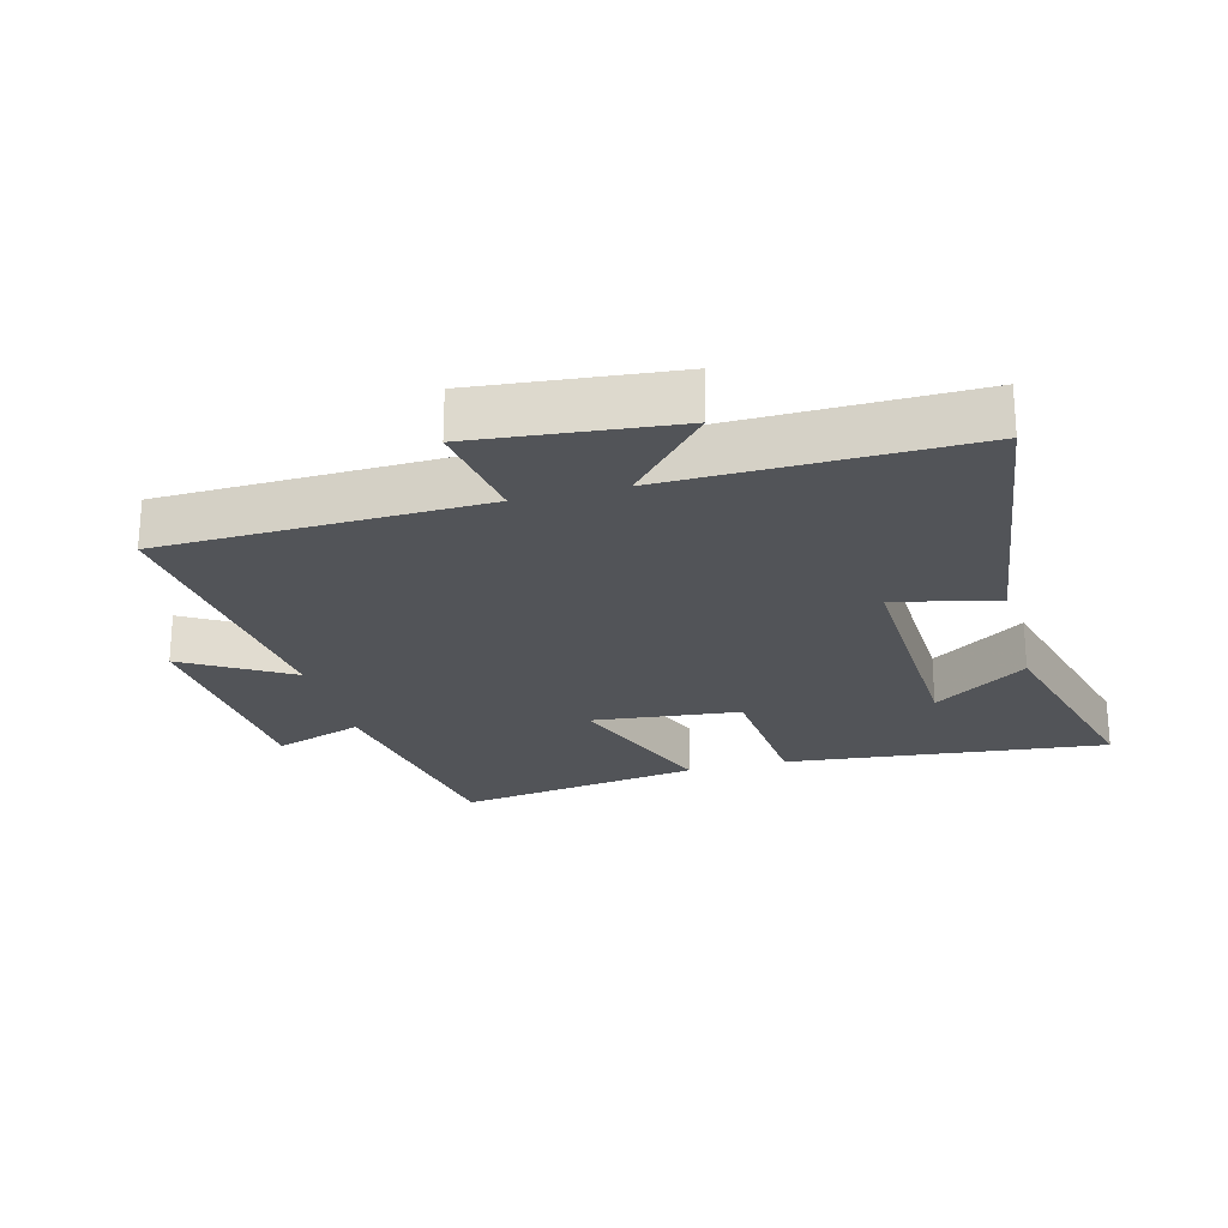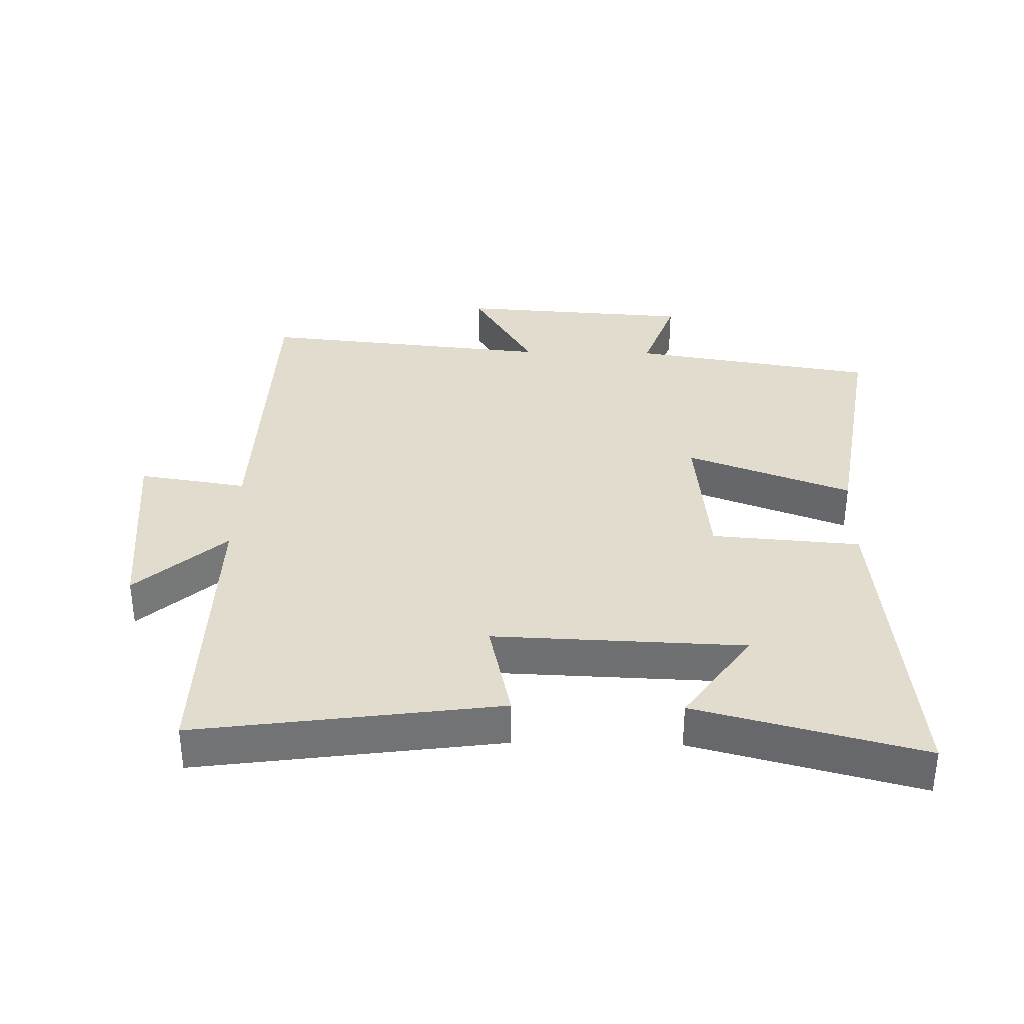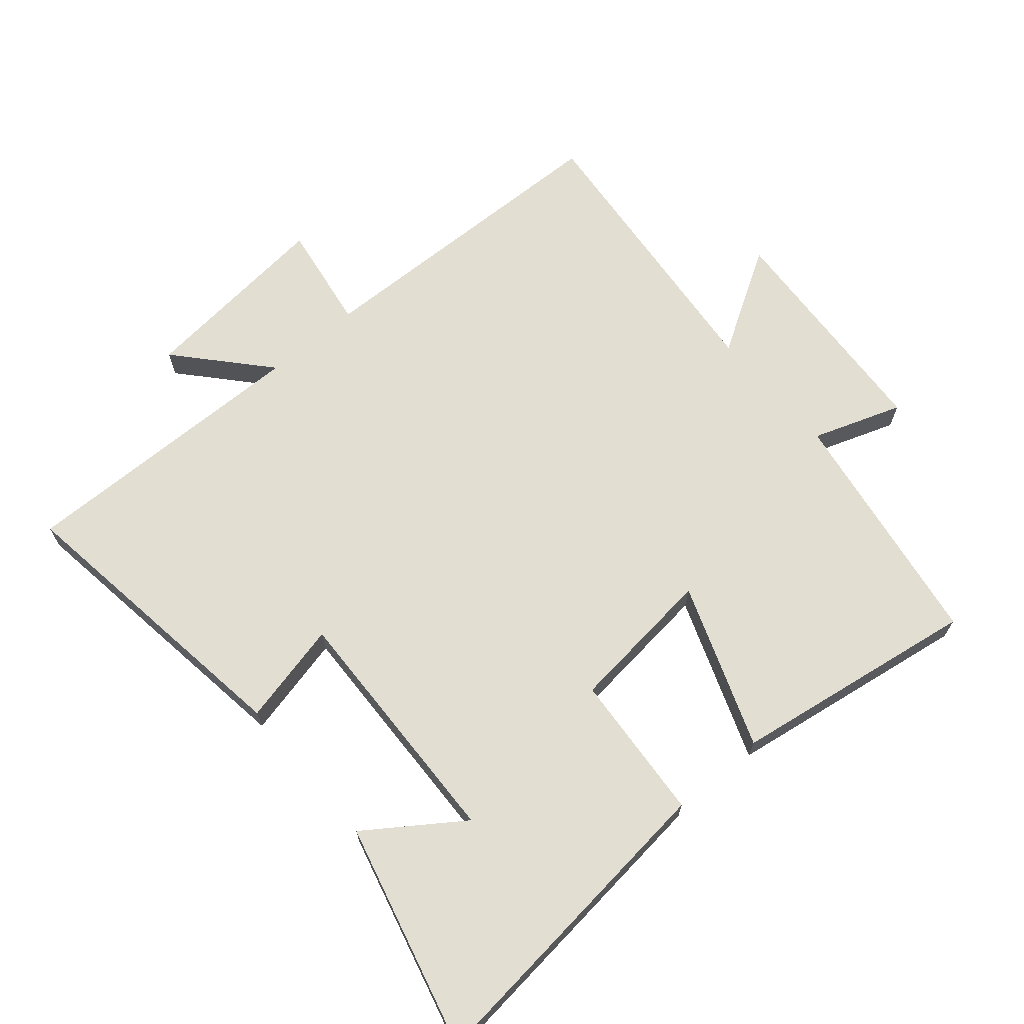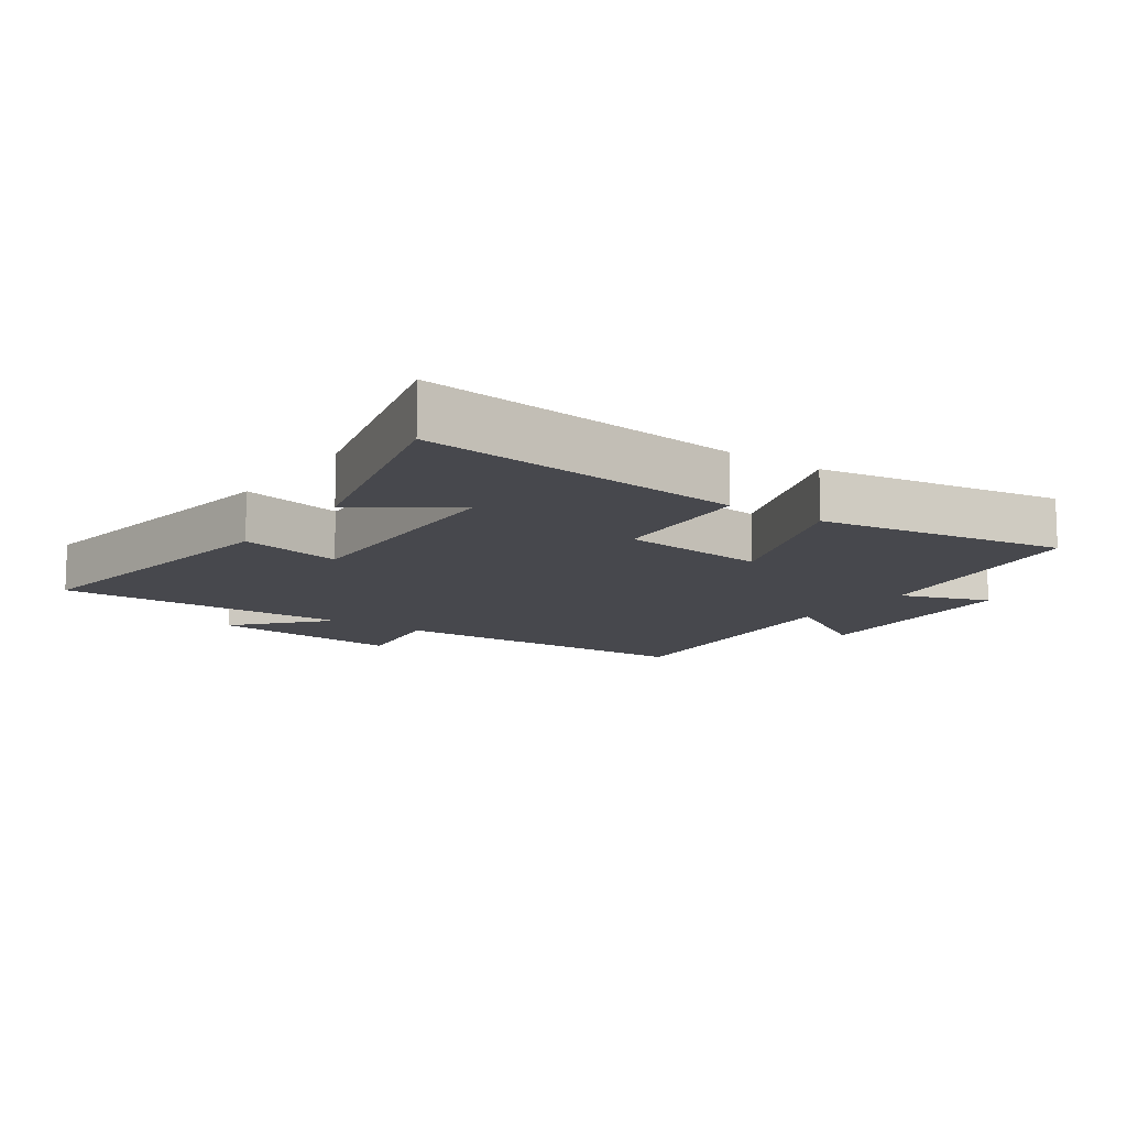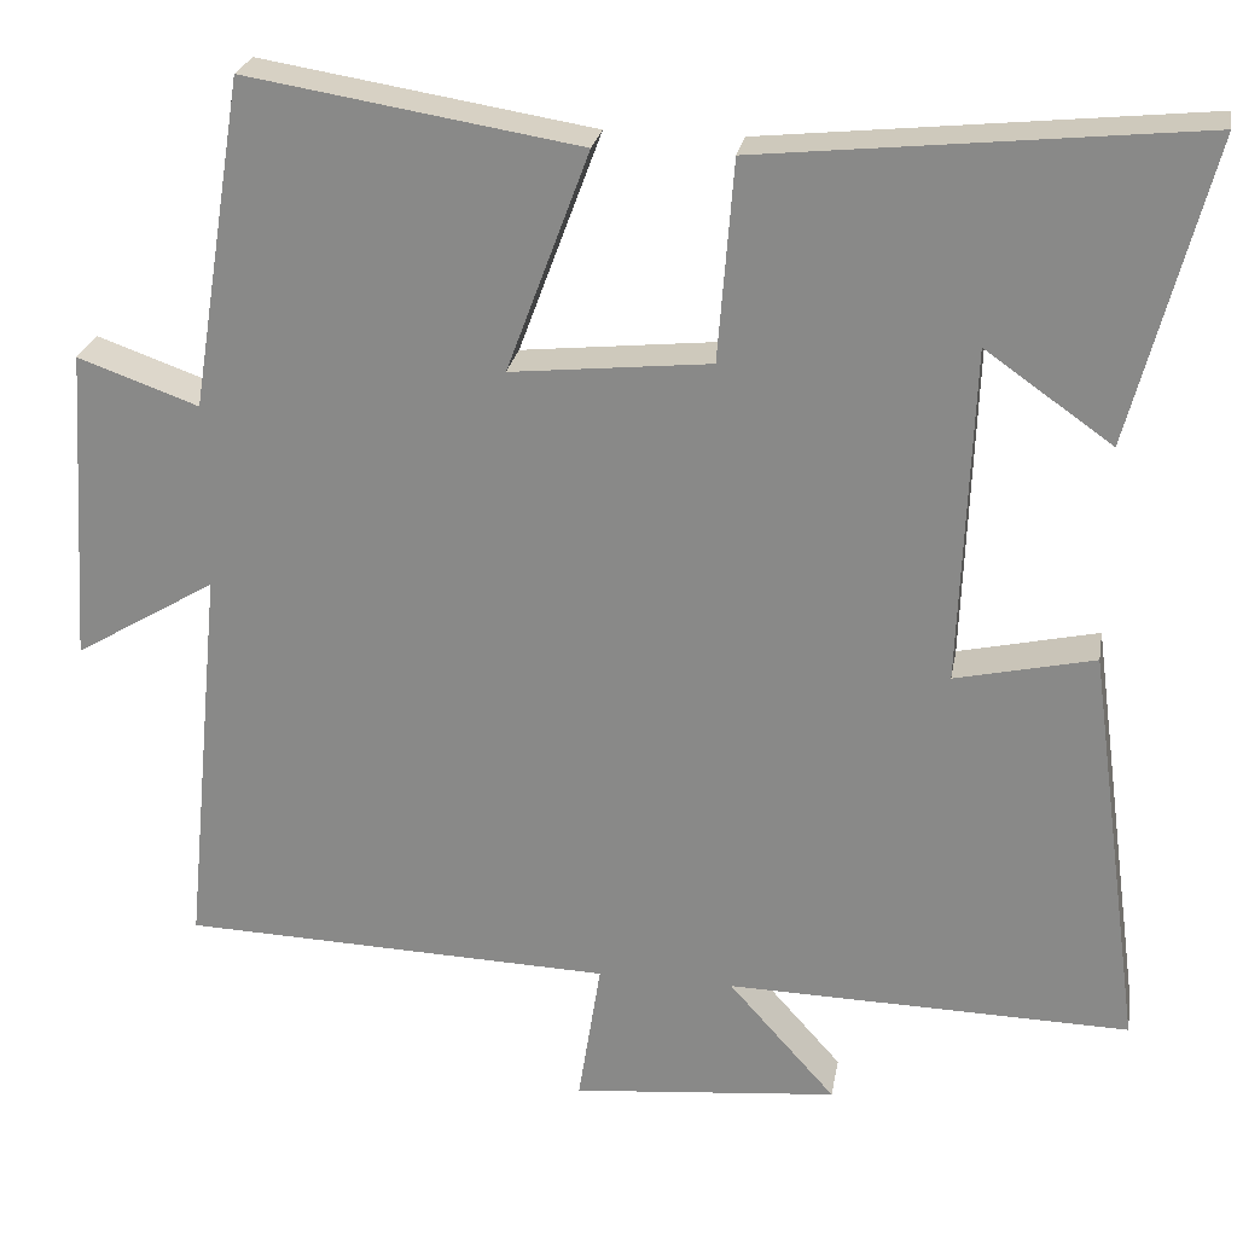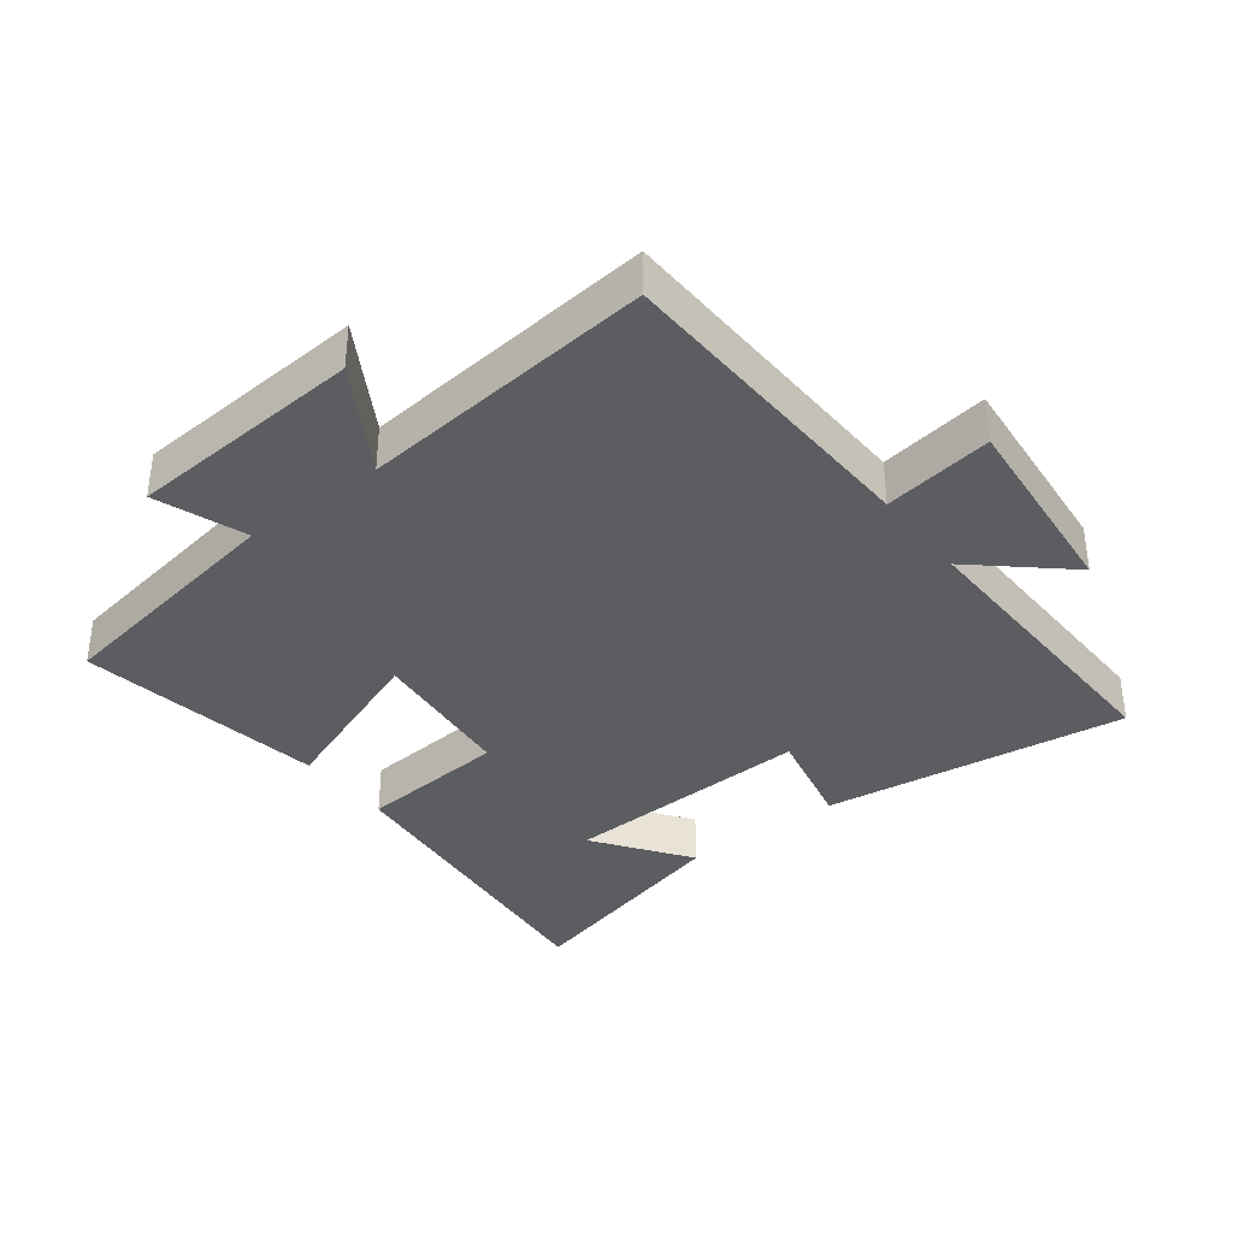
<metadata>
{"format":"obj","ext":"obj","renderer":"f3d","projection":"perspective","resolution":1024,"background":"white","views":[{"elev":-23.3,"azim":-165.2,"up":"+Y"},{"elev":34.7,"azim":-88.8,"up":"+Y"},{"elev":67.5,"azim":-40.6,"up":"+Y"},{"elev":-11.8,"azim":-35.0,"up":"+Y"},{"elev":25.1,"azim":-170.0,"up":"+Z"},{"elev":-36.6,"azim":127.7,"up":"+Y"}]}
</metadata>
<code>
v -0.59 0.07 0.552
v -0.093 0.07 0.5
v -0.075 0.07 0.271
v 0.153 0.07 0.247
v 0.059 0.07 0.5
v 0.439 0.07 0.561
v 0.5 0.07 0.184
v 0.638 0.07 0.233
v 0.662 0.07 -0.129
v 0.5 0.07 -0.032
v 0.545 0.07 -0.485
v 0.052 0.07 -0.5
v 0.078 0.07 -0.667
v -0.226 0.07 -0.637
v -0.104 0.07 -0.5
v -0.564 0.07 -0.509
v -0.5 0.07 -0.043
v -0.341 0.07 -0.079
v -0.355 0.07 0.307
v -0.5 0.07 0.205
v -0.59 0 0.552
v -0.093 0 0.5
v -0.075 0 0.271
v 0.153 0 0.247
v 0.059 0 0.5
v 0.439 0 0.561
v 0.5 0 0.184
v 0.638 0 0.233
v 0.662 0 -0.129
v 0.5 0 -0.032
v 0.545 0 -0.485
v 0.052 0 -0.5
v 0.078 0 -0.667
v -0.226 0 -0.637
v -0.104 0 -0.5
v -0.564 0 -0.509
v -0.5 0 -0.043
v -0.341 0 -0.079
v -0.355 0 0.307
v -0.5 0 0.205
f 19 20 1 2
f 18 19 2 3
f 15 16 17 18
f 15 18 3 4
f 12 13 14 15
f 10 11 12 15
f 10 15 4
f 7 8 9 10
f 6 7 10
f 4 5 6 10
f 22 21 40 39
f 23 22 39 38
f 38 37 36 35
f 24 23 38 35
f 35 34 33 32
f 35 32 31 30
f 24 35 30
f 30 29 28 27
f 30 27 26
f 30 26 25 24
f 1 21 22 2
f 2 22 23 3
f 3 23 24 4
f 4 24 25 5
f 5 25 26 6
f 6 26 27 7
f 7 27 28 8
f 8 28 29 9
f 9 29 30 10
f 10 30 31 11
f 11 31 32 12
f 12 32 33 13
f 13 33 34 14
f 14 34 35 15
f 15 35 36 16
f 16 36 37 17
f 17 37 38 18
f 18 38 39 19
f 19 39 40 20
f 20 40 21 1

</code>
